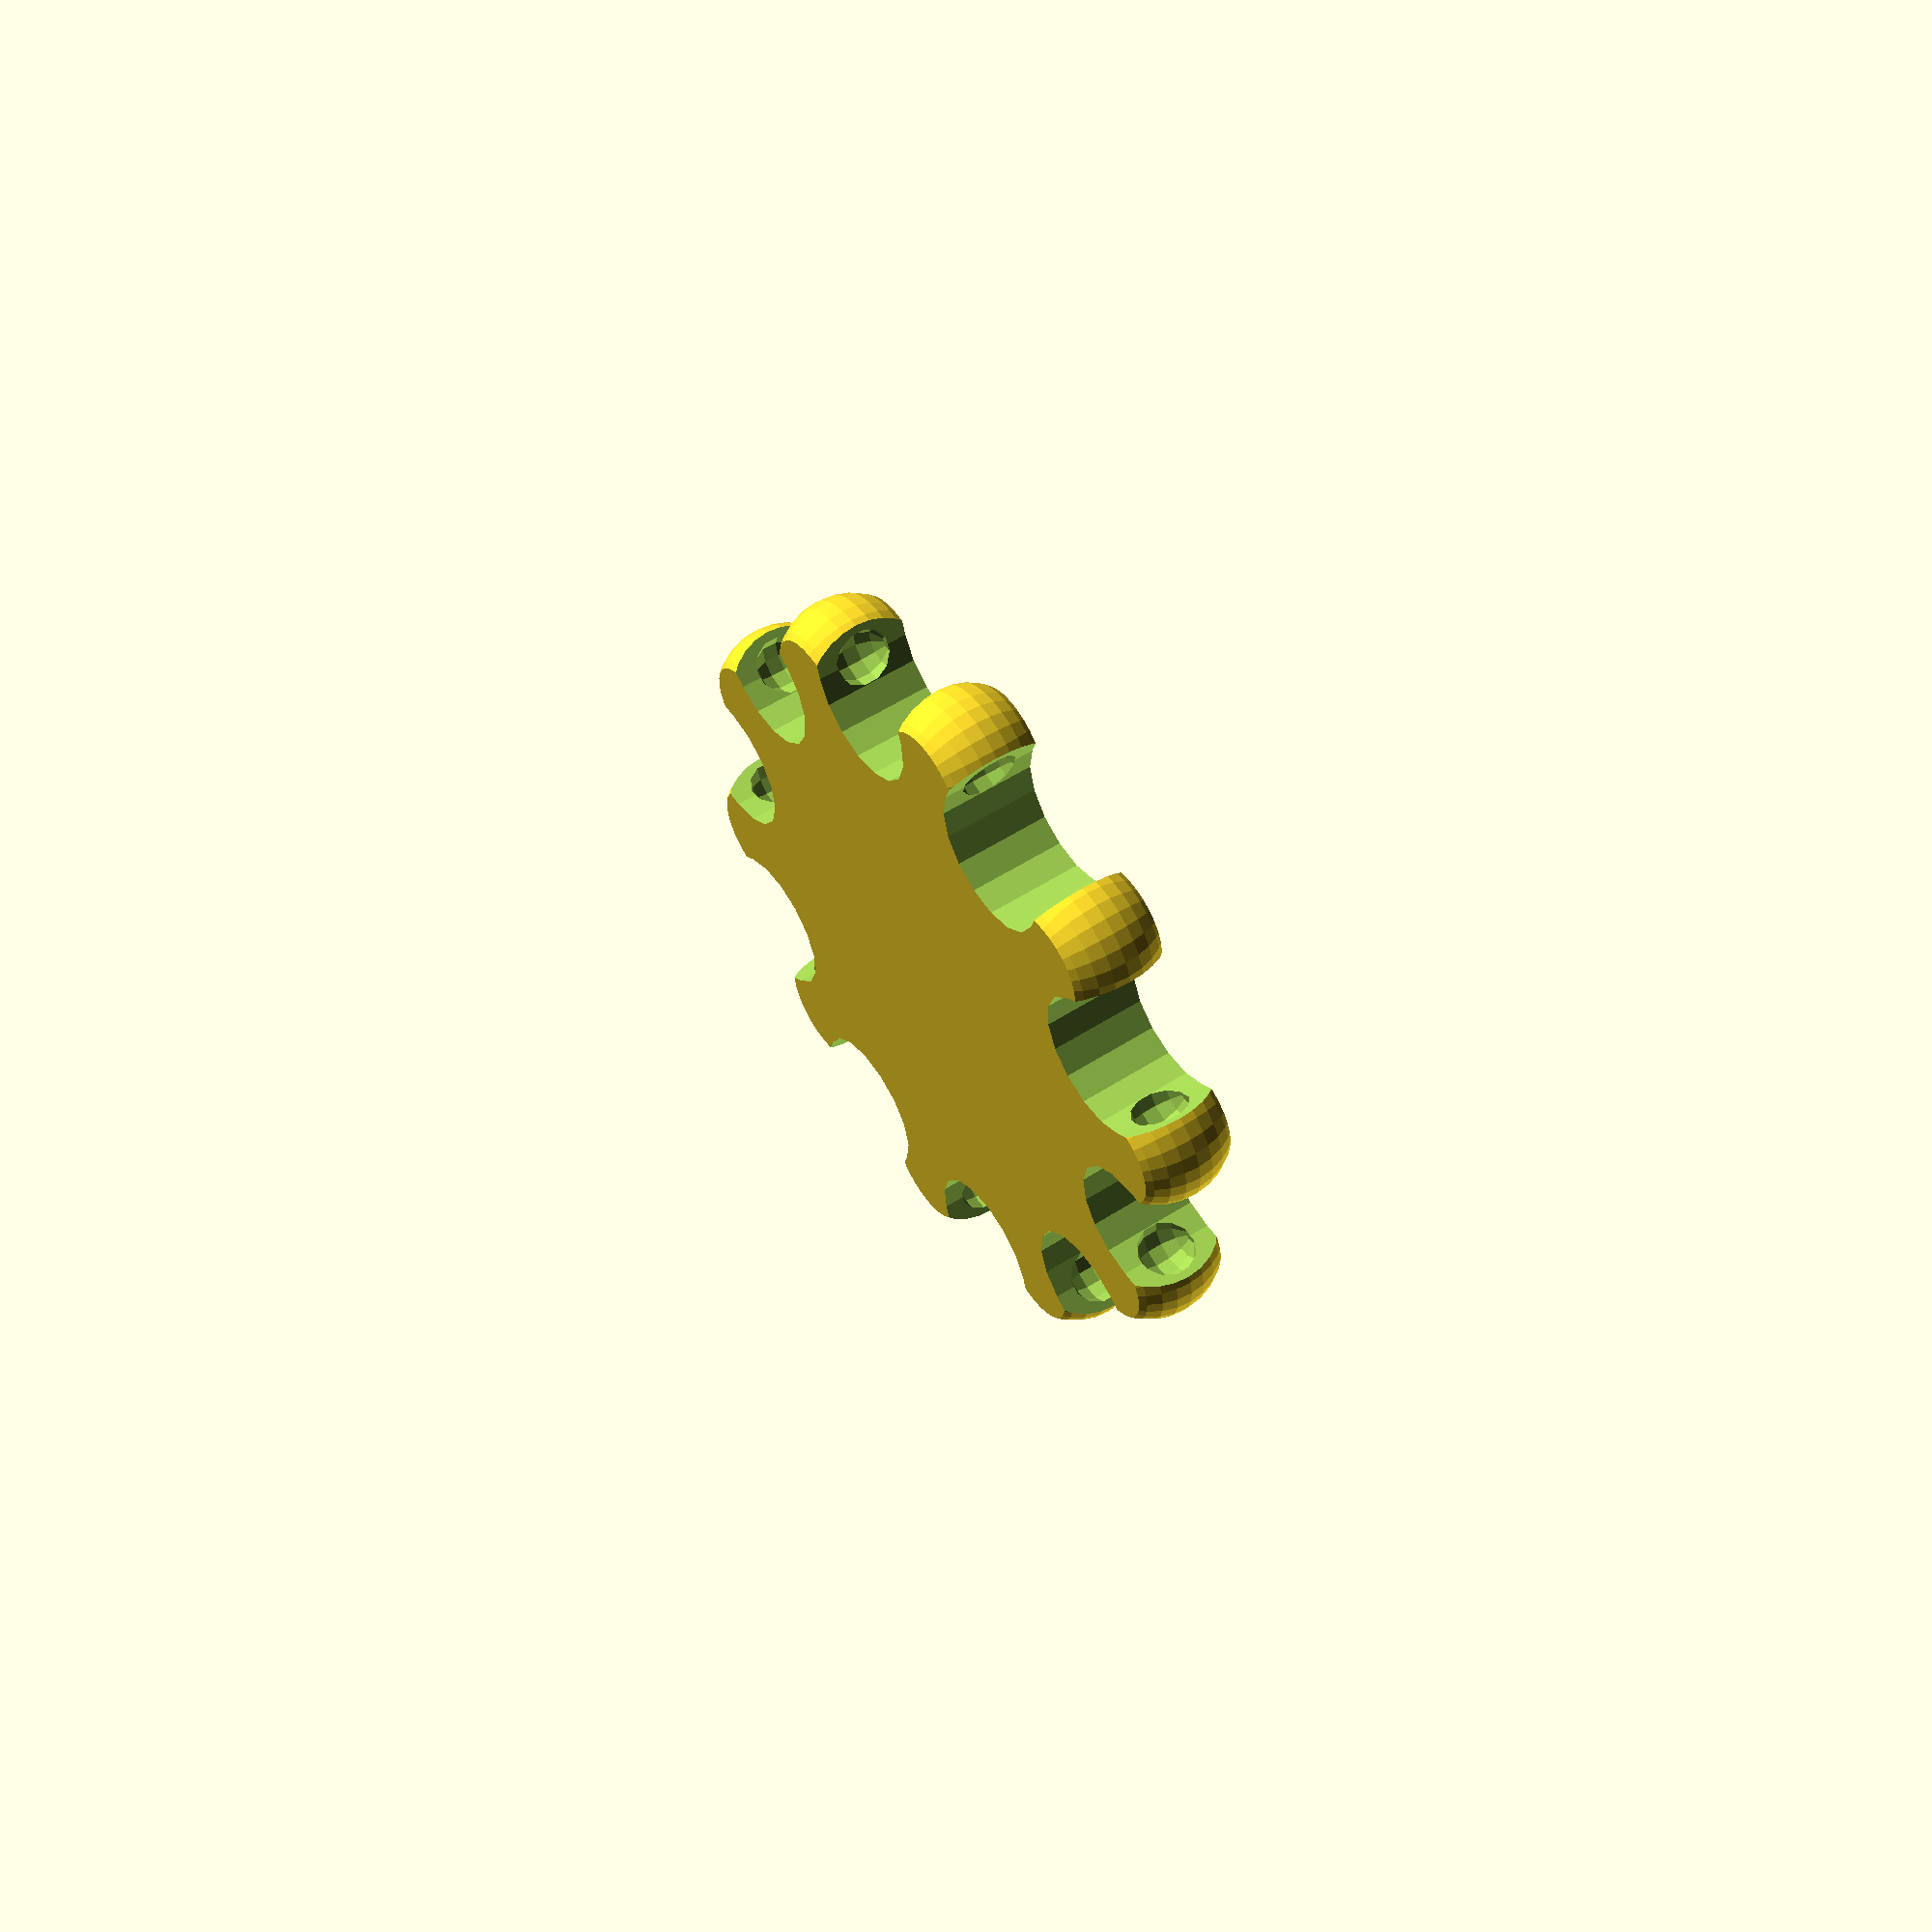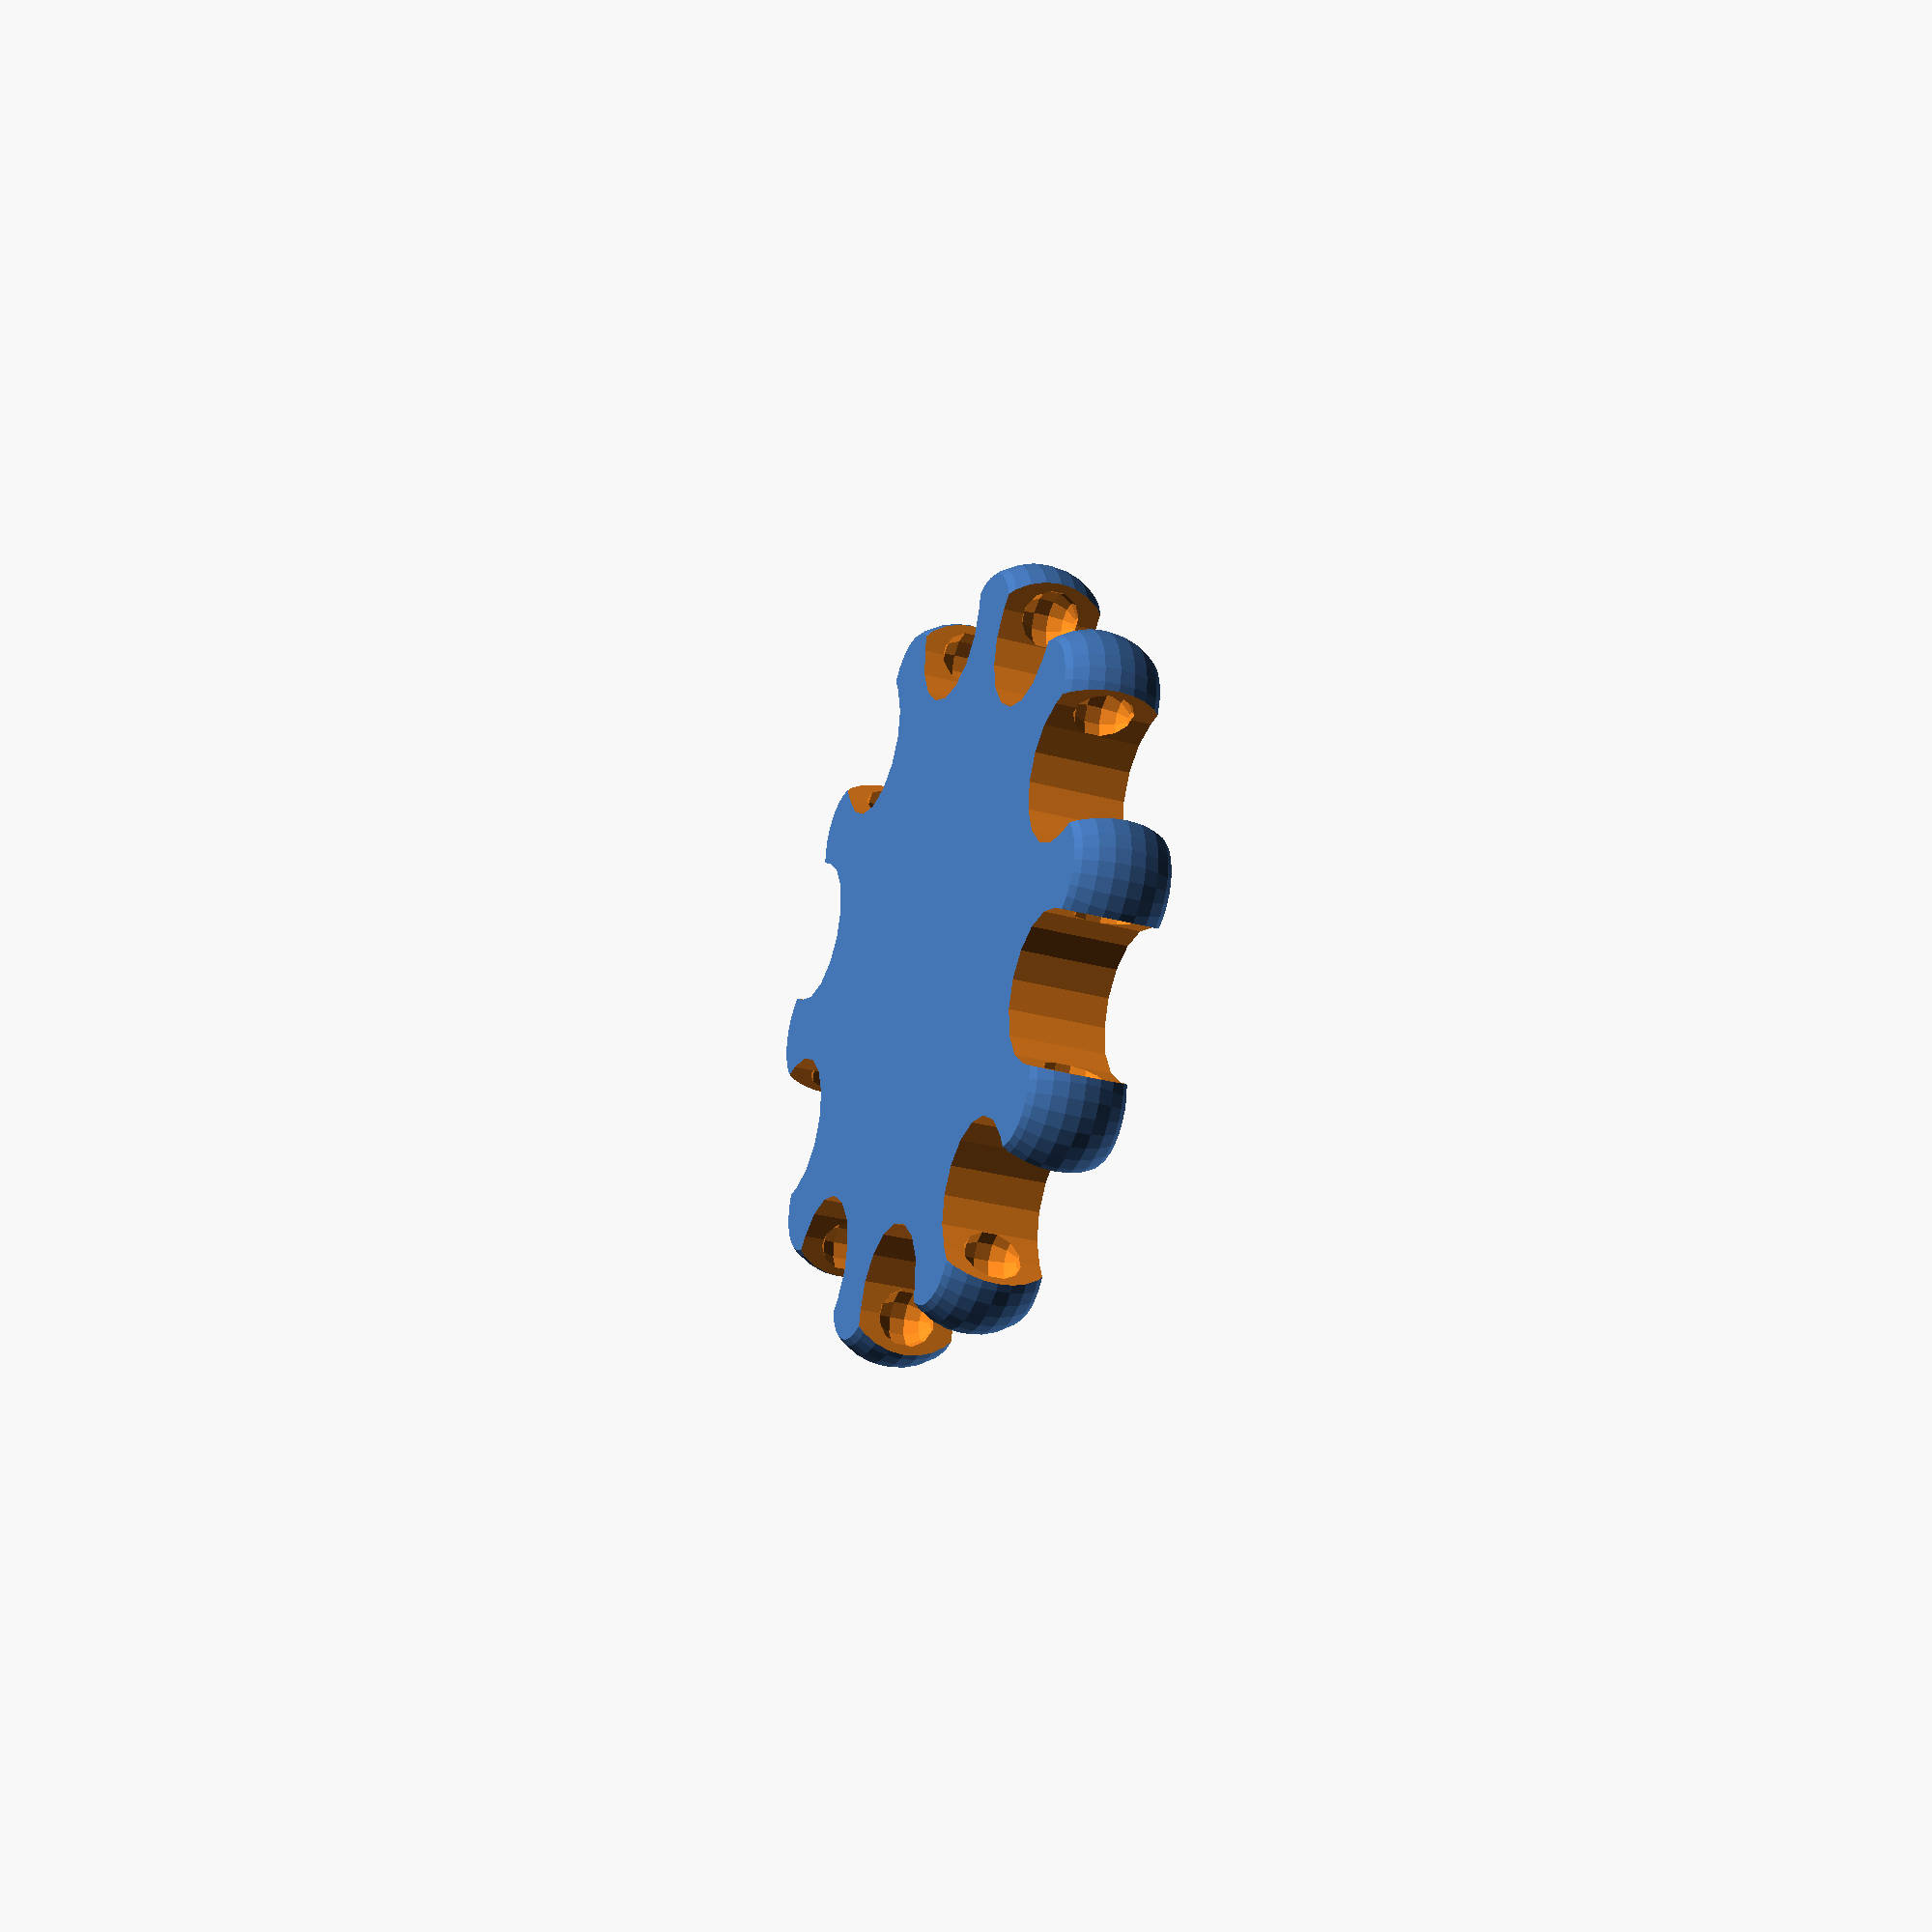
<openscad>
intersection () {
  difference () {
    union () {
      rotate (a=18.0, v=[0.0, 0.0, 1.0]) {
        union () {
          translate ([22.65247584249853, 0.0, 0.0]) {
            sphere ($fs=0.9, r=5, center=true);
          }
        }
      }
      rotate (a=54.0, v=[0.0, 0.0, 1.0]) {
        union () {
          translate ([22.65247584249853, 0.0, 0.0]) {
            sphere ($fs=0.9, r=5, center=true);
          }
        }
      }
      rotate (a=90.0, v=[0.0, 0.0, 1.0]) {
        union () {
          translate ([22.65247584249853, 0.0, 0.0]) {
            sphere ($fs=0.9, r=5, center=true);
          }
        }
      }
      rotate (a=126.0, v=[0.0, 0.0, 1.0]) {
        union () {
          translate ([22.65247584249853, 0.0, 0.0]) {
            sphere ($fs=0.9, r=5, center=true);
          }
        }
      }
      rotate (a=162.0, v=[0.0, 0.0, 1.0]) {
        union () {
          translate ([22.65247584249853, 0.0, 0.0]) {
            sphere ($fs=0.9, r=5, center=true);
          }
        }
      }
      rotate (a=198.00000000000003, v=[0.0, 0.0, 1.0]) {
        union () {
          translate ([22.65247584249853, 0.0, 0.0]) {
            sphere ($fs=0.9, r=5, center=true);
          }
        }
      }
      rotate (a=234.0, v=[0.0, 0.0, 1.0]) {
        union () {
          translate ([22.65247584249853, 0.0, 0.0]) {
            sphere ($fs=0.9, r=5, center=true);
          }
        }
      }
      rotate (a=270.0, v=[0.0, 0.0, 1.0]) {
        union () {
          translate ([22.65247584249853, 0.0, 0.0]) {
            sphere ($fs=0.9, r=5, center=true);
          }
        }
      }
      rotate (a=306.0, v=[0.0, 0.0, 1.0]) {
        union () {
          translate ([22.65247584249853, 0.0, 0.0]) {
            sphere ($fs=0.9, r=5, center=true);
          }
        }
      }
      rotate (a=342.0, v=[0.0, 0.0, 1.0]) {
        union () {
          translate ([22.65247584249853, 0.0, 0.0]) {
            sphere ($fs=0.9, r=5, center=true);
          }
        }
      }
      cylinder (h=6.751, r=22.65247584249853, center=true);
    }
    rotate (a=0.0, v=[0.0, 0.0, 1.0]) {
      union () {
        translate ([23.543784760226774, 0.0, 0.0]) {
          cylinder (h=6.851, r=5.0, center=true);
          translate ([0.0, 5.0, 0.0]) {
            sphere ($fs=1.2, r=2.0, center=true);
          }
          translate ([0.0, -5.0, 0.0]) {
            sphere ($fs=1.2, r=2.0, center=true);
          }
        }
        translate ([33.54378476022677, 0, 0]) {
          cube ([20.0, 10.0, 6.851], center=true);
        }
      }
    }
    rotate (a=36.0, v=[0.0, 0.0, 1.0]) {
      union () {
        translate ([23.543784760226774, 0.0, 0.0]) {
          cylinder (h=6.851, r=5.0, center=true);
          translate ([0.0, 5.0, 0.0]) {
            sphere ($fs=1.2, r=2.0, center=true);
          }
          translate ([0.0, -5.0, 0.0]) {
            sphere ($fs=1.2, r=2.0, center=true);
          }
        }
        translate ([33.54378476022677, 0, 0]) {
          cube ([20.0, 10.0, 6.851], center=true);
        }
      }
    }
    rotate (a=72.0, v=[0.0, 0.0, 1.0]) {
      union () {
        translate ([23.543784760226774, 0.0, 0.0]) {
          cylinder (h=6.851, r=5.0, center=true);
          translate ([0.0, 5.0, 0.0]) {
            sphere ($fs=1.2, r=2.0, center=true);
          }
          translate ([0.0, -5.0, 0.0]) {
            sphere ($fs=1.2, r=2.0, center=true);
          }
        }
        translate ([33.54378476022677, 0, 0]) {
          cube ([20.0, 10.0, 6.851], center=true);
        }
      }
    }
    rotate (a=108.0, v=[0.0, 0.0, 1.0]) {
      union () {
        translate ([23.543784760226774, 0.0, 0.0]) {
          cylinder (h=6.851, r=5.0, center=true);
          translate ([0.0, 5.0, 0.0]) {
            sphere ($fs=1.2, r=2.0, center=true);
          }
          translate ([0.0, -5.0, 0.0]) {
            sphere ($fs=1.2, r=2.0, center=true);
          }
        }
        translate ([33.54378476022677, 0, 0]) {
          cube ([20.0, 10.0, 6.851], center=true);
        }
      }
    }
    rotate (a=144.0, v=[0.0, 0.0, 1.0]) {
      union () {
        translate ([23.543784760226774, 0.0, 0.0]) {
          cylinder (h=6.851, r=5.0, center=true);
          translate ([0.0, 5.0, 0.0]) {
            sphere ($fs=1.2, r=2.0, center=true);
          }
          translate ([0.0, -5.0, 0.0]) {
            sphere ($fs=1.2, r=2.0, center=true);
          }
        }
        translate ([33.54378476022677, 0, 0]) {
          cube ([20.0, 10.0, 6.851], center=true);
        }
      }
    }
    rotate (a=180.0, v=[0.0, 0.0, 1.0]) {
      union () {
        translate ([23.543784760226774, 0.0, 0.0]) {
          cylinder (h=6.851, r=5.0, center=true);
          translate ([0.0, 5.0, 0.0]) {
            sphere ($fs=1.2, r=2.0, center=true);
          }
          translate ([0.0, -5.0, 0.0]) {
            sphere ($fs=1.2, r=2.0, center=true);
          }
        }
        translate ([33.54378476022677, 0, 0]) {
          cube ([20.0, 10.0, 6.851], center=true);
        }
      }
    }
    rotate (a=216.0, v=[0.0, 0.0, 1.0]) {
      union () {
        translate ([23.543784760226774, 0.0, 0.0]) {
          cylinder (h=6.851, r=5.0, center=true);
          translate ([0.0, 5.0, 0.0]) {
            sphere ($fs=1.2, r=2.0, center=true);
          }
          translate ([0.0, -5.0, 0.0]) {
            sphere ($fs=1.2, r=2.0, center=true);
          }
        }
        translate ([33.54378476022677, 0, 0]) {
          cube ([20.0, 10.0, 6.851], center=true);
        }
      }
    }
    rotate (a=252.0, v=[0.0, 0.0, 1.0]) {
      union () {
        translate ([23.543784760226774, 0.0, 0.0]) {
          cylinder (h=6.851, r=5.0, center=true);
          translate ([0.0, 5.0, 0.0]) {
            sphere ($fs=1.2, r=2.0, center=true);
          }
          translate ([0.0, -5.0, 0.0]) {
            sphere ($fs=1.2, r=2.0, center=true);
          }
        }
        translate ([33.54378476022677, 0, 0]) {
          cube ([20.0, 10.0, 6.851], center=true);
        }
      }
    }
    rotate (a=288.0, v=[0.0, 0.0, 1.0]) {
      union () {
        translate ([23.543784760226774, 0.0, 0.0]) {
          cylinder (h=6.851, r=5.0, center=true);
          translate ([0.0, 5.0, 0.0]) {
            sphere ($fs=1.2, r=2.0, center=true);
          }
          translate ([0.0, -5.0, 0.0]) {
            sphere ($fs=1.2, r=2.0, center=true);
          }
        }
        translate ([33.54378476022677, 0, 0]) {
          cube ([20.0, 10.0, 6.851], center=true);
        }
      }
    }
    rotate (a=324.0, v=[0.0, 0.0, 1.0]) {
      union () {
        translate ([23.543784760226774, 0.0, 0.0]) {
          cylinder (h=6.851, r=5.0, center=true);
          translate ([0.0, 5.0, 0.0]) {
            sphere ($fs=1.2, r=2.0, center=true);
          }
          translate ([0.0, -5.0, 0.0]) {
            sphere ($fs=1.2, r=2.0, center=true);
          }
        }
        translate ([33.54378476022677, 0, 0]) {
          cube ([20.0, 10.0, 6.851], center=true);
        }
      }
    }
  }
  cylinder (h=6.68349, r=45.30495168499706, center=true);
}

</openscad>
<views>
elev=125.6 azim=144.2 roll=124.3 proj=p view=wireframe
elev=208.8 azim=247.5 roll=112.6 proj=p view=solid
</views>
